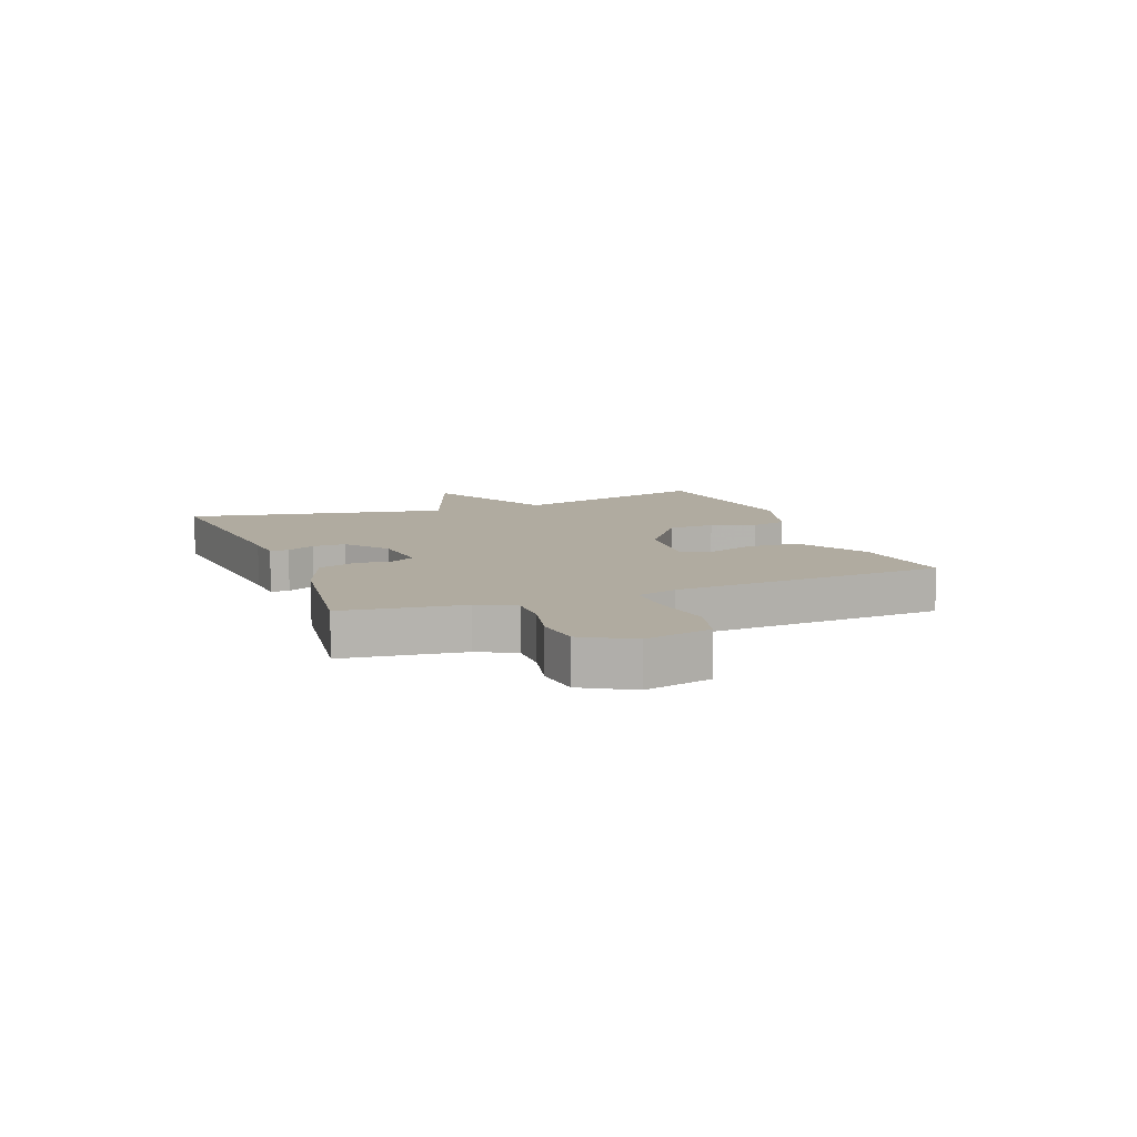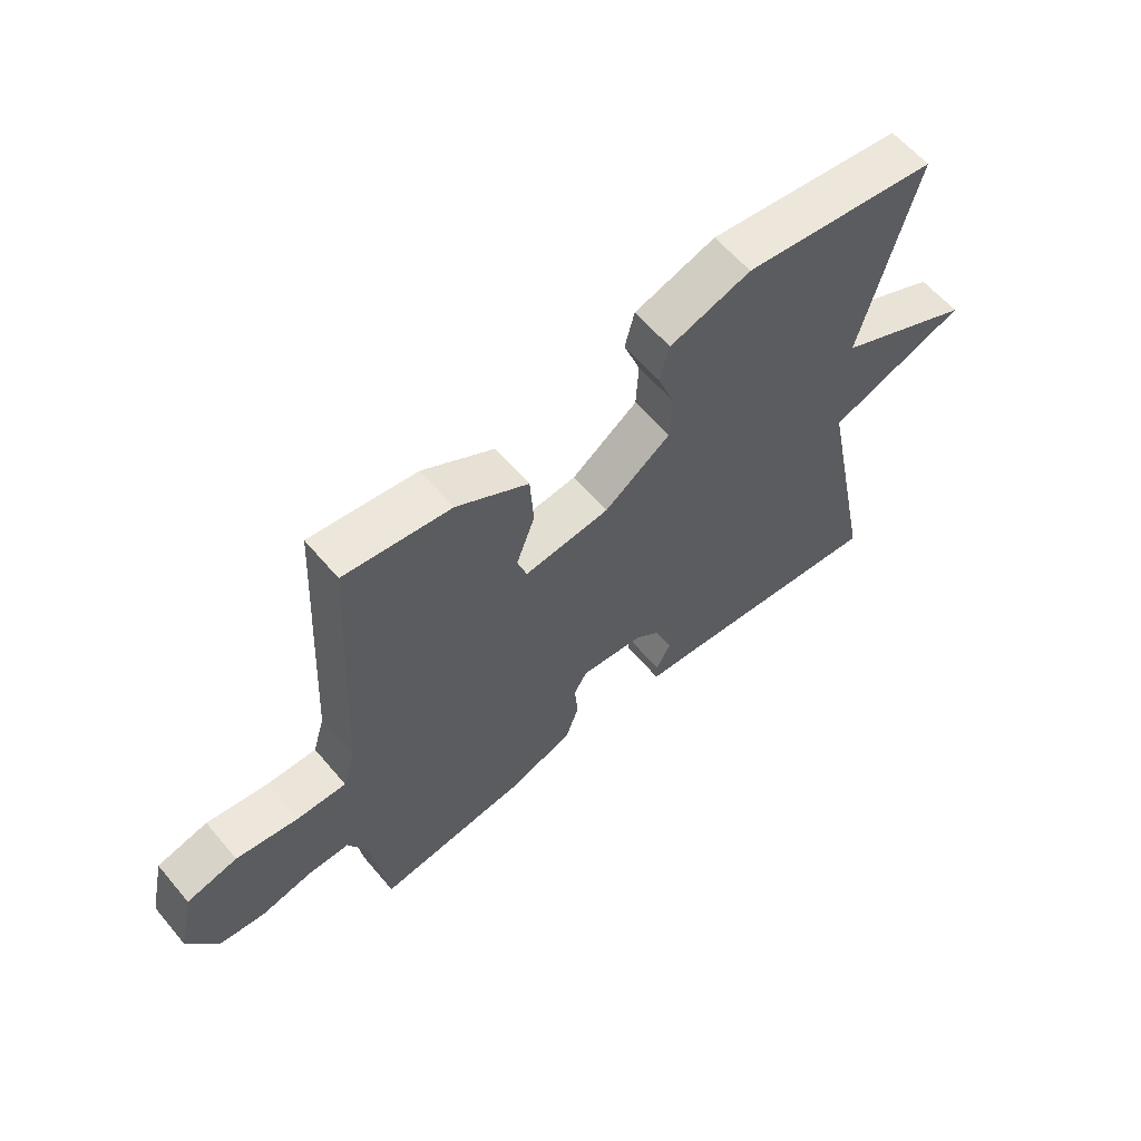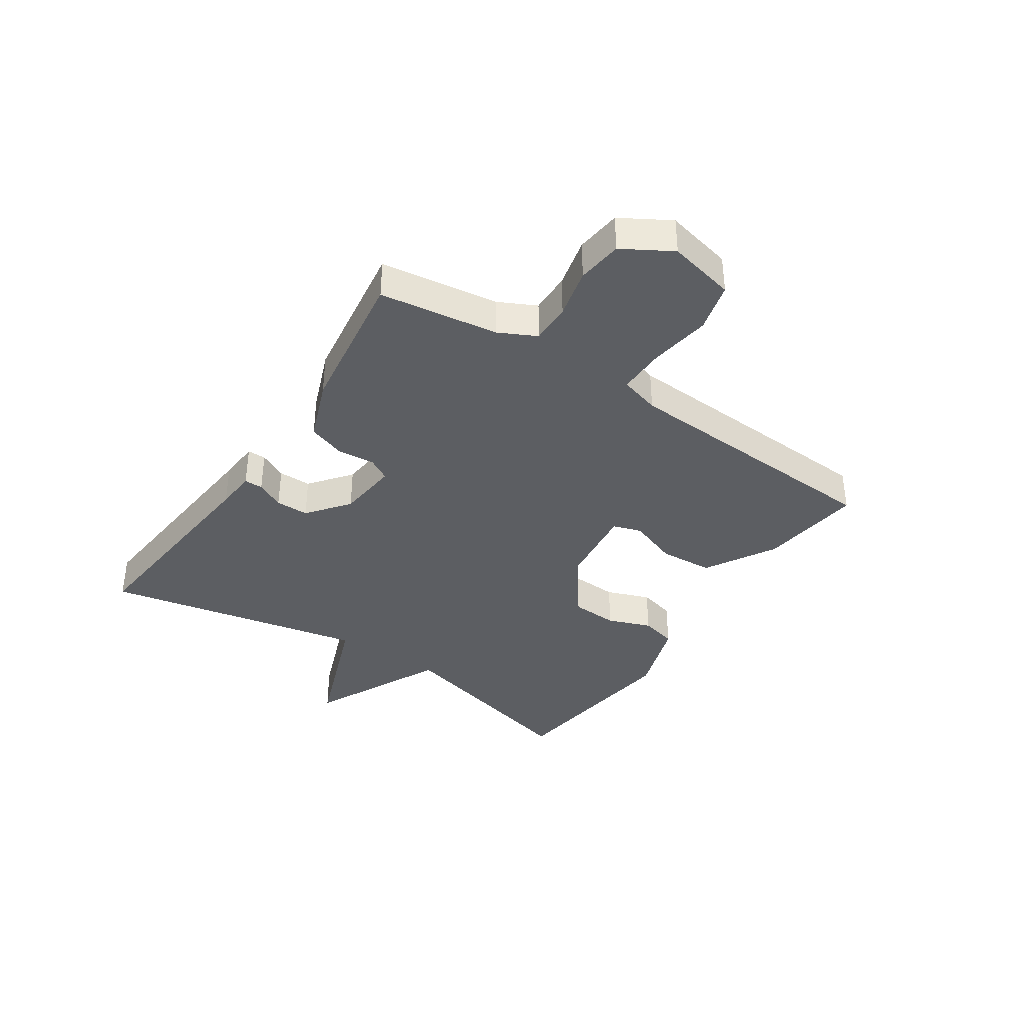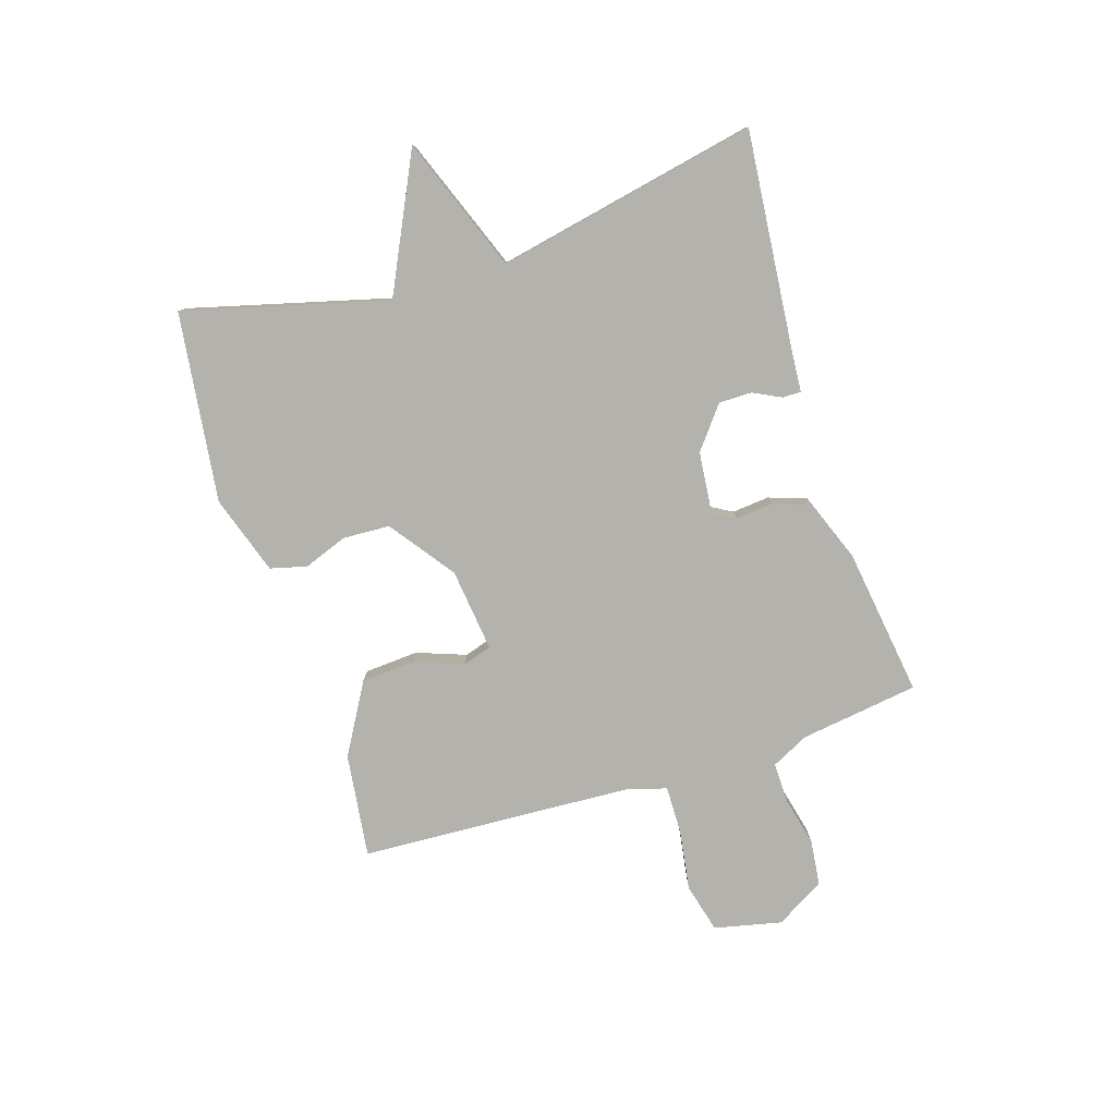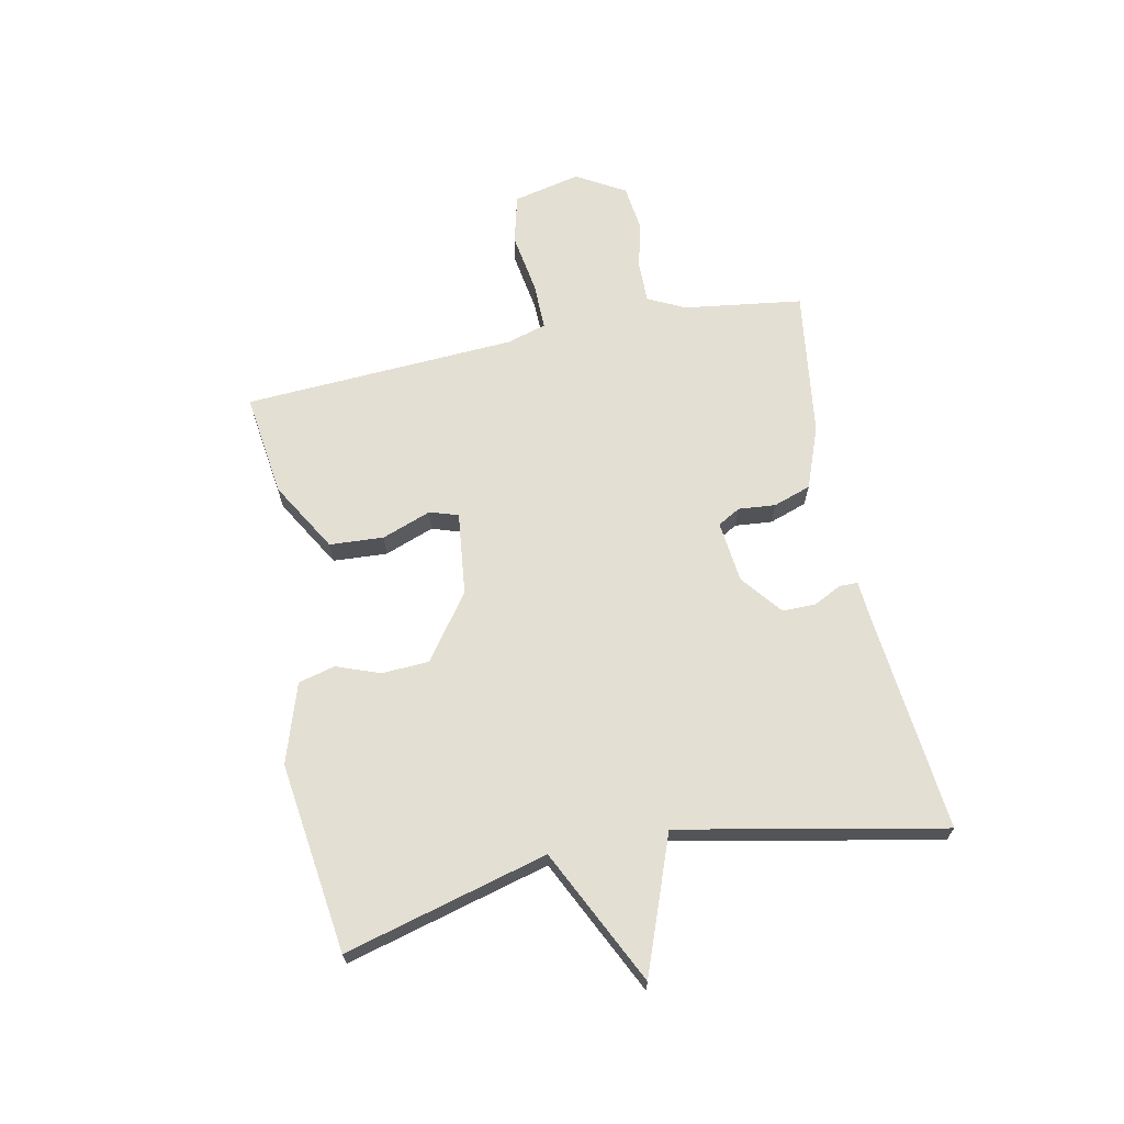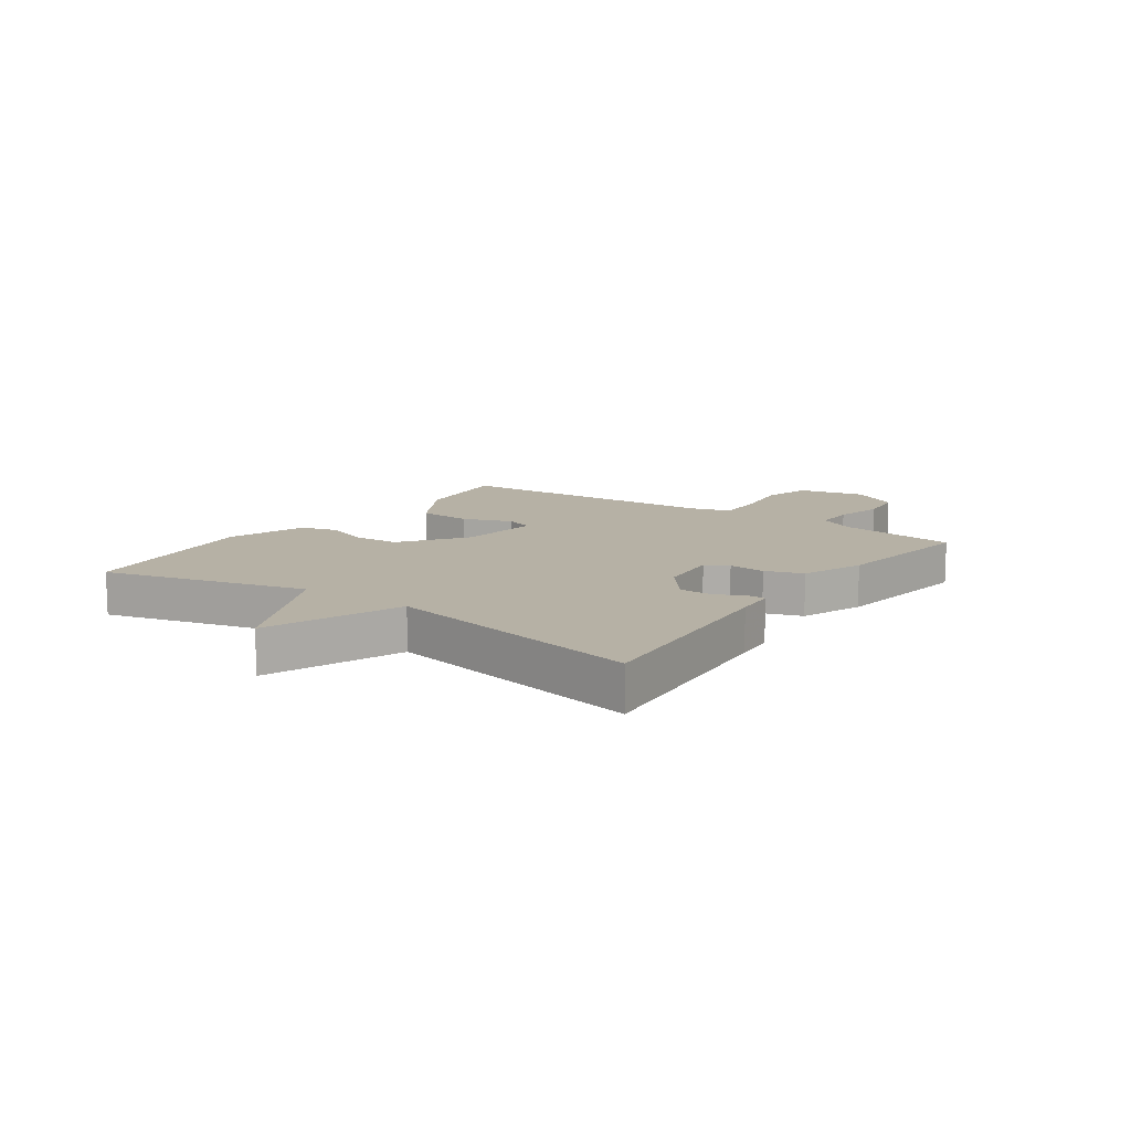
<metadata>
{"format":"obj","ext":"obj","renderer":"f3d","projection":"perspective","resolution":1024,"background":"white","views":[{"elev":9.8,"azim":-111.2,"up":"+Y"},{"elev":60.4,"azim":-40.0,"up":"+Z"},{"elev":-37.6,"azim":-123.7,"up":"+Y"},{"elev":-79.5,"azim":107.6,"up":"+Y"},{"elev":66.8,"azim":78.2,"up":"+Y"},{"elev":12.0,"azim":125.2,"up":"+Y"}]}
</metadata>
<code>
v 0.5 0.07 -0.5
v 0.122 0.07 -0.464
v 0.053 0.07 -0.459
v 0.053 0.07 -0.427
v 0.077 0.07 -0.379
v 0.077 0.07 -0.322
v 0.006 0.07 -0.266
v -0.1 0.07 -0.255
v -0.122 0.07 -0.294
v -0.116 0.07 -0.358
v -0.138 0.07 -0.423
v -0.245 0.07 -0.464
v -0.5 0.07 -0.5
v -0.529 0.07 -0.296
v -0.561 0.07 -0.232
v -0.631 0.07 -0.233
v -0.716 0.07 -0.253
v -0.794 0.07 -0.244
v -0.843 0.07 -0.16
v -0.817 0.07 -0.044
v -0.732 0.07 -0.022
v -0.627 0.07 -0.038
v -0.545 0.07 -0.039
v -0.525 0.07 0.03
v -0.5 0.07 0.5
v -0.321 0.07 0.477
v -0.2 0.07 0.407
v -0.194 0.07 0.314
v -0.225 0.07 0.229
v -0.209 0.07 0.18
v -0.066 0.07 0.197
v 0.045 0.07 0.278
v 0.049 0.07 0.359
v 0.021 0.07 0.434
v 0.037 0.07 0.497
v 0.173 0.07 0.542
v 0.5 0.07 0.5
v 0.408 0.07 0.151
v 0.64 0.07 0.039
v 0.408 0.07 -0.049
v 0.5 0 -0.5
v 0.122 0 -0.464
v 0.053 0 -0.459
v 0.053 0 -0.427
v 0.077 0 -0.379
v 0.077 0 -0.322
v 0.006 0 -0.266
v -0.1 0 -0.255
v -0.122 0 -0.294
v -0.116 0 -0.358
v -0.138 0 -0.423
v -0.245 0 -0.464
v -0.5 0 -0.5
v -0.529 0 -0.296
v -0.561 0 -0.232
v -0.631 0 -0.233
v -0.716 0 -0.253
v -0.794 0 -0.244
v -0.843 0 -0.16
v -0.817 0 -0.044
v -0.732 0 -0.022
v -0.627 0 -0.038
v -0.545 0 -0.039
v -0.525 0 0.03
v -0.5 0 0.5
v -0.321 0 0.477
v -0.2 0 0.407
v -0.194 0 0.314
v -0.225 0 0.229
v -0.209 0 0.18
v -0.066 0 0.197
v 0.045 0 0.278
v 0.049 0 0.359
v 0.021 0 0.434
v 0.037 0 0.497
v 0.173 0 0.542
v 0.5 0 0.5
v 0.408 0 0.151
v 0.64 0 0.039
v 0.408 0 -0.049
f 38 39 40
f 36 37 38
f 35 36 38
f 34 35 38
f 33 34 38
f 32 33 38 40
f 40 1 2
f 32 40 2
f 31 32 2
f 27 28 29
f 26 27 29
f 25 26 29
f 24 25 29
f 23 24 29 30
f 20 21 22
f 19 20 22
f 18 19 22
f 17 18 22
f 16 17 22
f 15 16 22 23
f 23 30 31
f 15 23 31
f 14 15 31
f 12 13 14
f 11 12 14
f 10 11 14
f 9 10 14
f 2 3 4 5
f 2 5 6
f 31 2 6
f 8 9 14 31
f 7 8 31
f 6 7 31
f 80 79 78
f 78 77 76
f 78 76 75
f 78 75 74
f 78 74 73
f 80 78 73 72
f 42 41 80
f 42 80 72
f 42 72 71
f 69 68 67
f 69 67 66
f 69 66 65
f 69 65 64
f 70 69 64 63
f 62 61 60
f 62 60 59
f 62 59 58
f 62 58 57
f 62 57 56
f 63 62 56 55
f 71 70 63
f 71 63 55
f 71 55 54
f 54 53 52
f 54 52 51
f 54 51 50
f 54 50 49
f 45 44 43 42
f 46 45 42
f 46 42 71
f 71 54 49 48
f 71 48 47
f 71 47 46
f 1 41 42 2
f 2 42 43 3
f 3 43 44 4
f 4 44 45 5
f 5 45 46 6
f 6 46 47 7
f 7 47 48 8
f 8 48 49 9
f 9 49 50 10
f 10 50 51 11
f 11 51 52 12
f 12 52 53 13
f 13 53 54 14
f 14 54 55 15
f 15 55 56 16
f 16 56 57 17
f 17 57 58 18
f 18 58 59 19
f 19 59 60 20
f 20 60 61 21
f 21 61 62 22
f 22 62 63 23
f 23 63 64 24
f 24 64 65 25
f 25 65 66 26
f 26 66 67 27
f 27 67 68 28
f 28 68 69 29
f 29 69 70 30
f 30 70 71 31
f 31 71 72 32
f 32 72 73 33
f 33 73 74 34
f 34 74 75 35
f 35 75 76 36
f 36 76 77 37
f 37 77 78 38
f 38 78 79 39
f 39 79 80 40
f 40 80 41 1

</code>
